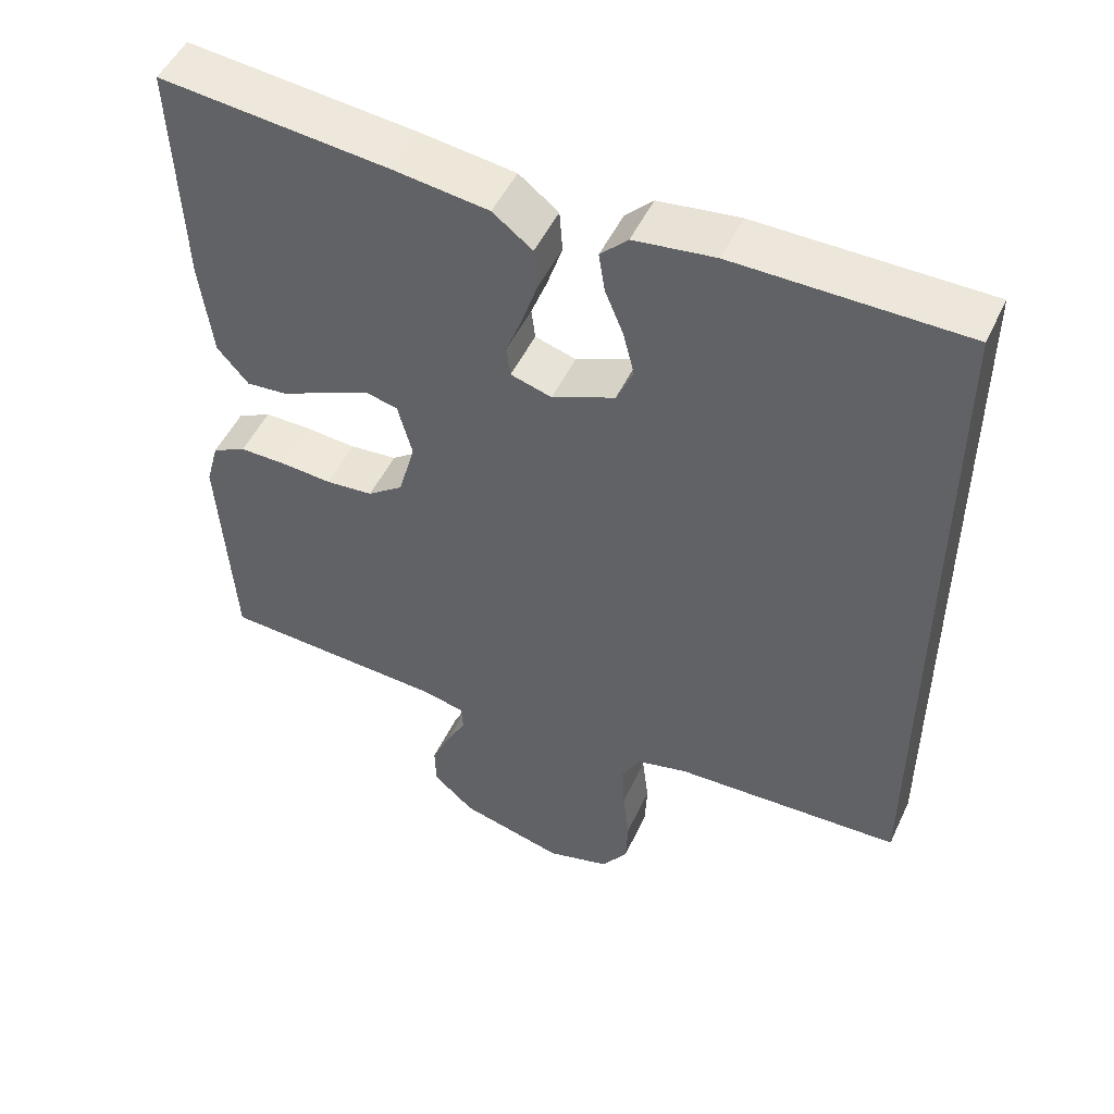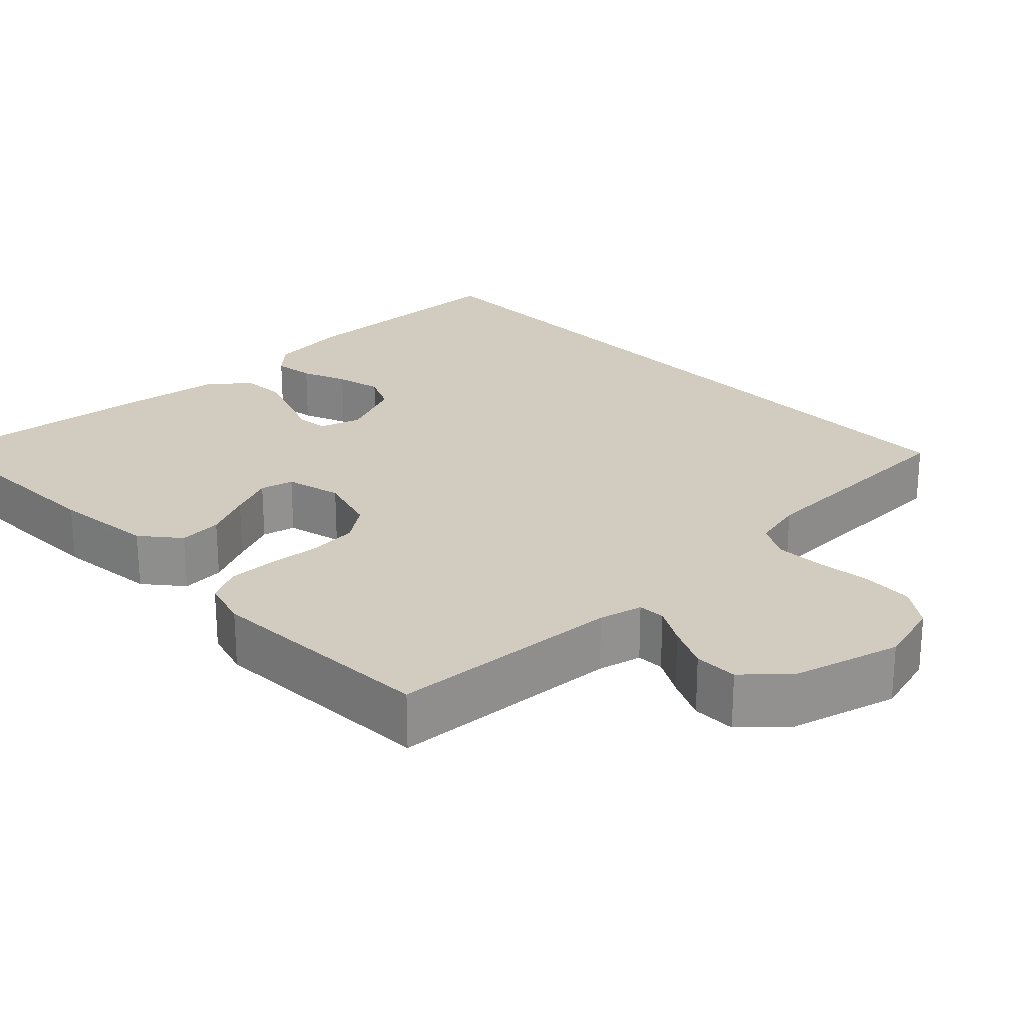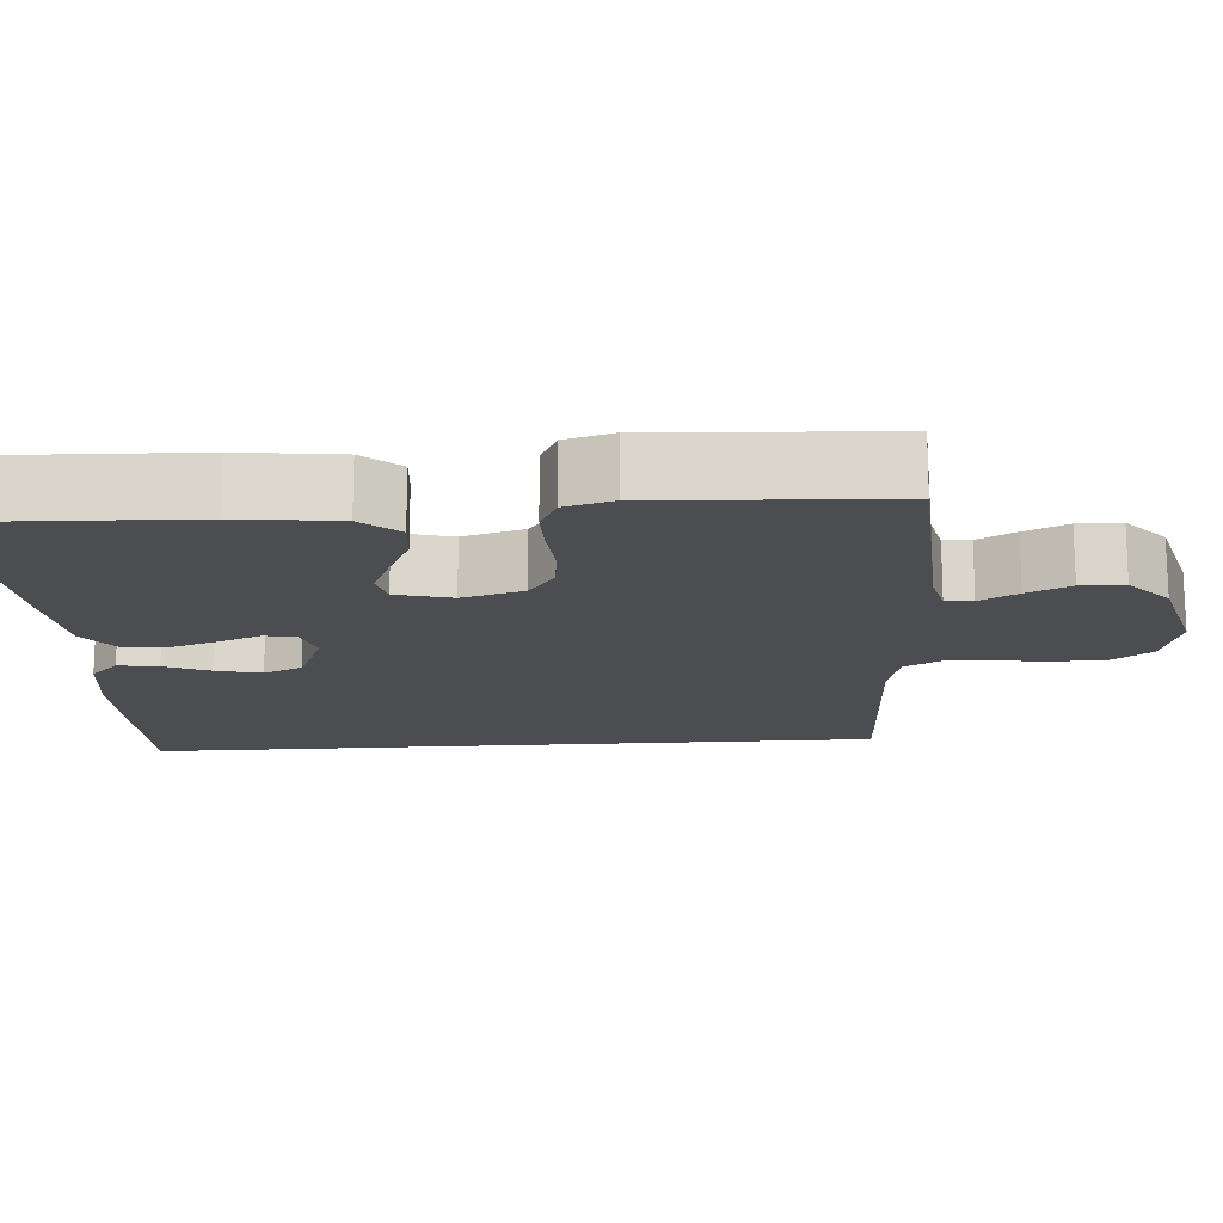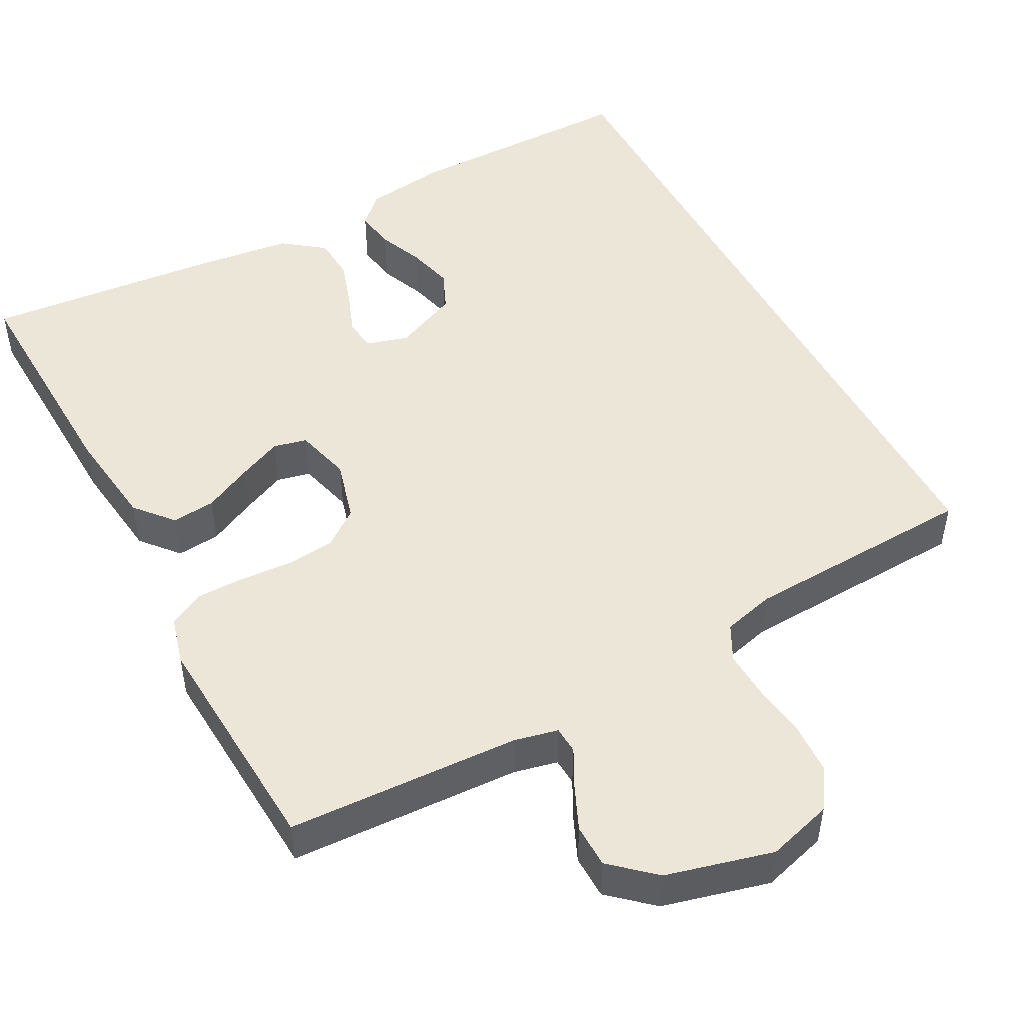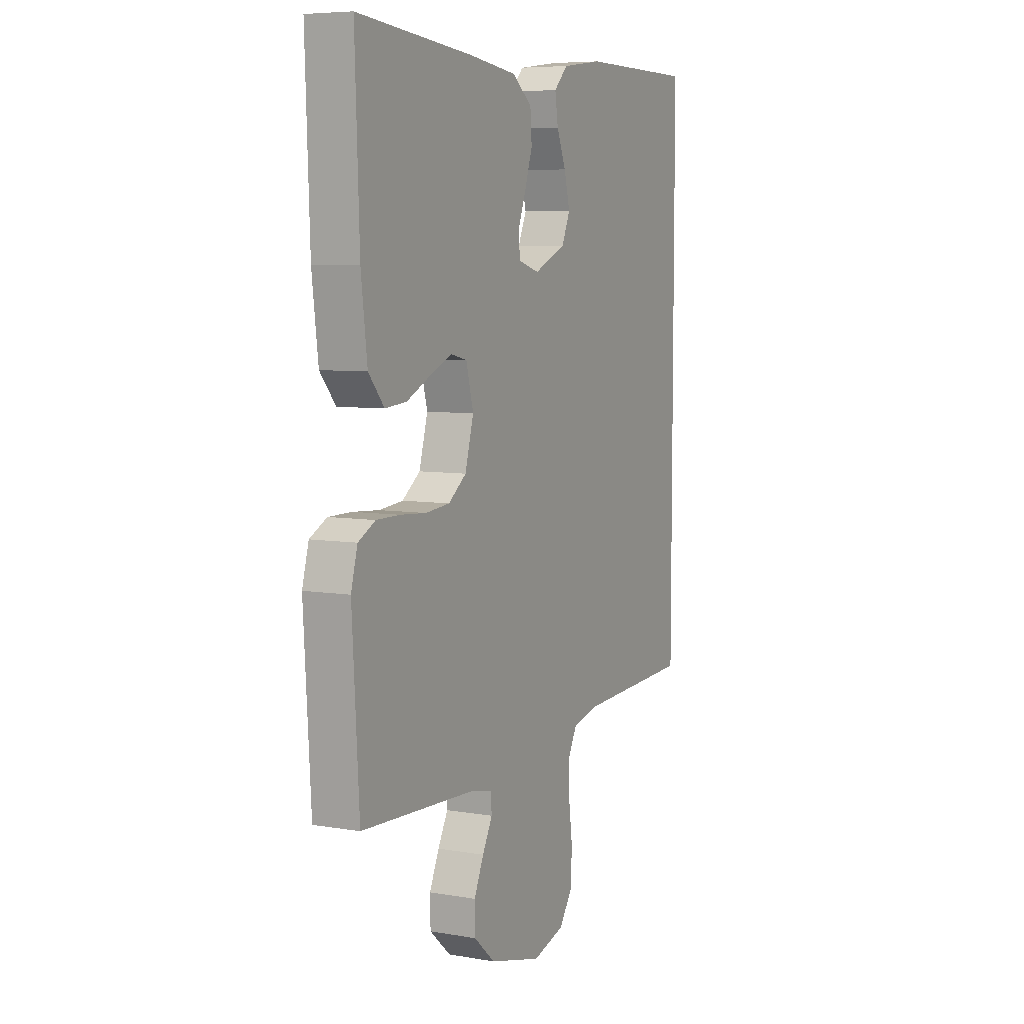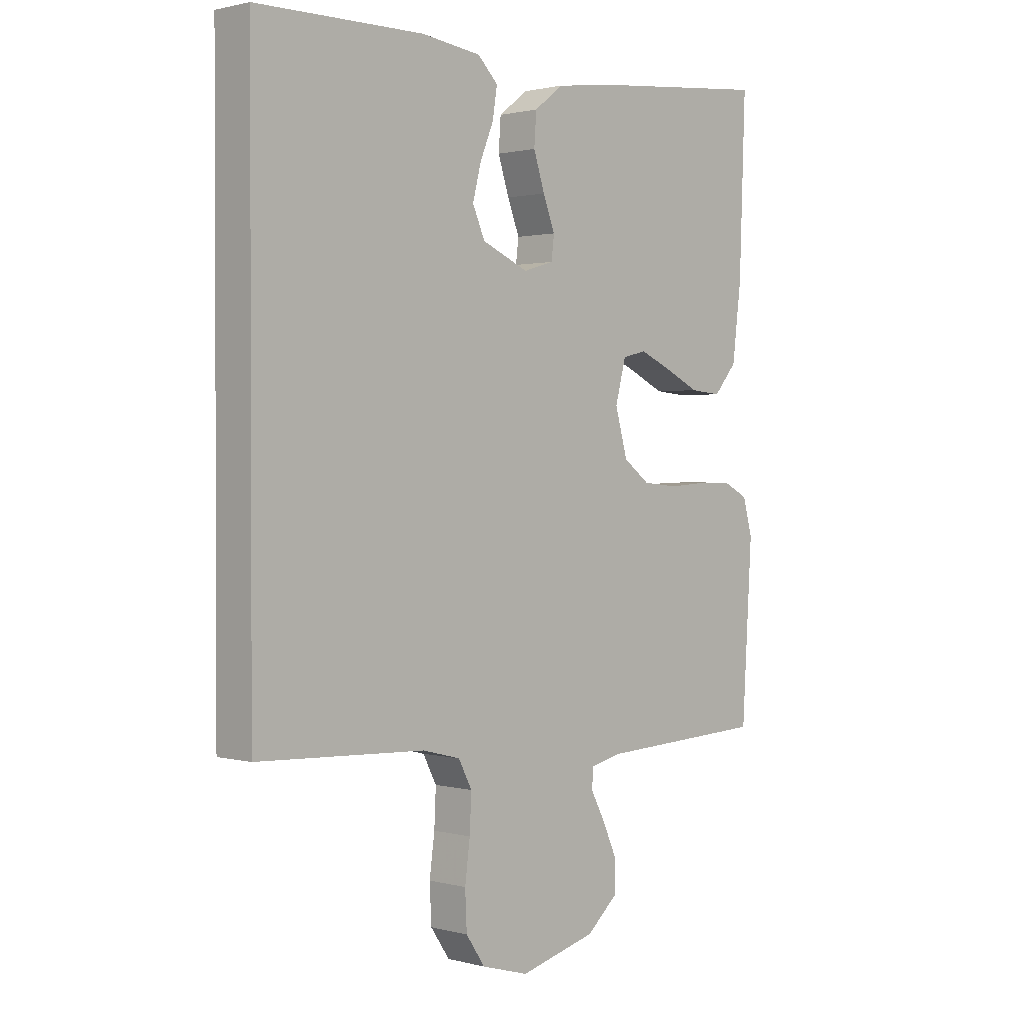
<metadata>
{"format":"obj","ext":"obj","renderer":"f3d","projection":"perspective","resolution":1024,"background":"white","views":[{"elev":50.2,"azim":-155.3,"up":"+Z"},{"elev":24.1,"azim":136.7,"up":"+Y"},{"elev":-16.1,"azim":94.2,"up":"+Y"},{"elev":49.1,"azim":151.7,"up":"+Y"},{"elev":6.8,"azim":116.6,"up":"+Z"},{"elev":1.2,"azim":-46.3,"up":"+Z"}]}
</metadata>
<code>
v -0.5 0.07 0.489
v -0.2 0.07 0.491
v -0.094 0.07 0.477
v -0.058 0.07 0.441
v -0.066 0.07 0.389
v -0.09 0.07 0.331
v -0.105 0.07 0.272
v -0.083 0.07 0.222
v 0 0.07 0.186
v 0.054 0.07 0.202
v 0.059 0.07 0.243
v 0.038 0.07 0.298
v 0.018 0.07 0.359
v 0.022 0.07 0.415
v 0.074 0.07 0.455
v 0.2 0.07 0.471
v 0.5 0.07 0.5
v 0.489 0.07 0.2
v 0.473 0.07 0.07
v 0.432 0.07 0.022
v 0.376 0.07 0.027
v 0.314 0.07 0.057
v 0.257 0.07 0.082
v 0.214 0.07 0.072
v 0.195 0.07 0
v 0.217 0.07 -0.079
v 0.264 0.07 -0.114
v 0.327 0.07 -0.12
v 0.395 0.07 -0.115
v 0.456 0.07 -0.115
v 0.501 0.07 -0.138
v 0.518 0.07 -0.2
v 0.5 0.07 -0.5
v 0.2 0.07 -0.515
v 0.144 0.07 -0.528
v 0.142 0.07 -0.563
v 0.168 0.07 -0.612
v 0.193 0.07 -0.668
v 0.192 0.07 -0.724
v 0.137 0.07 -0.773
v 0 0.07 -0.809
v -0.084 0.07 -0.785
v -0.118 0.07 -0.735
v -0.121 0.07 -0.669
v -0.112 0.07 -0.6
v -0.109 0.07 -0.536
v -0.133 0.07 -0.49
v -0.2 0.07 -0.473
v -0.5 0.07 -0.46
v -0.5 0 0.489
v -0.2 0 0.491
v -0.094 0 0.477
v -0.058 0 0.441
v -0.066 0 0.389
v -0.09 0 0.331
v -0.105 0 0.272
v -0.083 0 0.222
v 0 0 0.186
v 0.054 0 0.202
v 0.059 0 0.243
v 0.038 0 0.298
v 0.018 0 0.359
v 0.022 0 0.415
v 0.074 0 0.455
v 0.2 0 0.471
v 0.5 0 0.5
v 0.489 0 0.2
v 0.473 0 0.07
v 0.432 0 0.022
v 0.376 0 0.027
v 0.314 0 0.057
v 0.257 0 0.082
v 0.214 0 0.072
v 0.195 0 0
v 0.217 0 -0.079
v 0.264 0 -0.114
v 0.327 0 -0.12
v 0.395 0 -0.115
v 0.456 0 -0.115
v 0.501 0 -0.138
v 0.518 0 -0.2
v 0.5 0 -0.5
v 0.2 0 -0.515
v 0.144 0 -0.528
v 0.142 0 -0.563
v 0.168 0 -0.612
v 0.193 0 -0.668
v 0.192 0 -0.724
v 0.137 0 -0.773
v 0 0 -0.809
v -0.084 0 -0.785
v -0.118 0 -0.735
v -0.121 0 -0.669
v -0.112 0 -0.6
v -0.109 0 -0.536
v -0.133 0 -0.49
v -0.2 0 -0.473
v -0.5 0 -0.46
f 48 49 1 2
f 47 48 2
f 46 47 2
f 42 43 44 45
f 42 45 46
f 36 37 38 39
f 36 39 40 41
f 31 32 33 34
f 31 34 35
f 28 29 30 31
f 27 28 31 35
f 26 27 35
f 25 26 35
f 19 20 21 22
f 19 22 23
f 18 19 23
f 17 18 23 24
f 15 16 17 24
f 11 12 13 14
f 11 14 15 24
f 3 4 5 6
f 3 6 7
f 2 3 7
f 46 2 7
f 42 46 7 8
f 35 36 41 42
f 25 35 42 8
f 10 11 24 25
f 9 10 25
f 8 9 25
f 51 50 98 97
f 51 97 96
f 51 96 95
f 94 93 92 91
f 95 94 91
f 88 87 86 85
f 90 89 88 85
f 83 82 81 80
f 84 83 80
f 80 79 78 77
f 84 80 77 76
f 84 76 75
f 84 75 74
f 71 70 69 68
f 72 71 68
f 72 68 67
f 73 72 67 66
f 73 66 65 64
f 63 62 61 60
f 73 64 63 60
f 55 54 53 52
f 56 55 52
f 56 52 51
f 56 51 95
f 57 56 95 91
f 91 90 85 84
f 57 91 84 74
f 74 73 60 59
f 74 59 58
f 74 58 57
f 1 50 51 2
f 2 51 52 3
f 3 52 53 4
f 4 53 54 5
f 5 54 55 6
f 6 55 56 7
f 7 56 57 8
f 8 57 58 9
f 9 58 59 10
f 10 59 60 11
f 11 60 61 12
f 12 61 62 13
f 13 62 63 14
f 14 63 64 15
f 15 64 65 16
f 16 65 66 17
f 17 66 67 18
f 18 67 68 19
f 19 68 69 20
f 20 69 70 21
f 21 70 71 22
f 22 71 72 23
f 23 72 73 24
f 24 73 74 25
f 25 74 75 26
f 26 75 76 27
f 27 76 77 28
f 28 77 78 29
f 29 78 79 30
f 30 79 80 31
f 31 80 81 32
f 32 81 82 33
f 33 82 83 34
f 34 83 84 35
f 35 84 85 36
f 36 85 86 37
f 37 86 87 38
f 38 87 88 39
f 39 88 89 40
f 40 89 90 41
f 41 90 91 42
f 42 91 92 43
f 43 92 93 44
f 44 93 94 45
f 45 94 95 46
f 46 95 96 47
f 47 96 97 48
f 48 97 98 49
f 49 98 50 1

</code>
